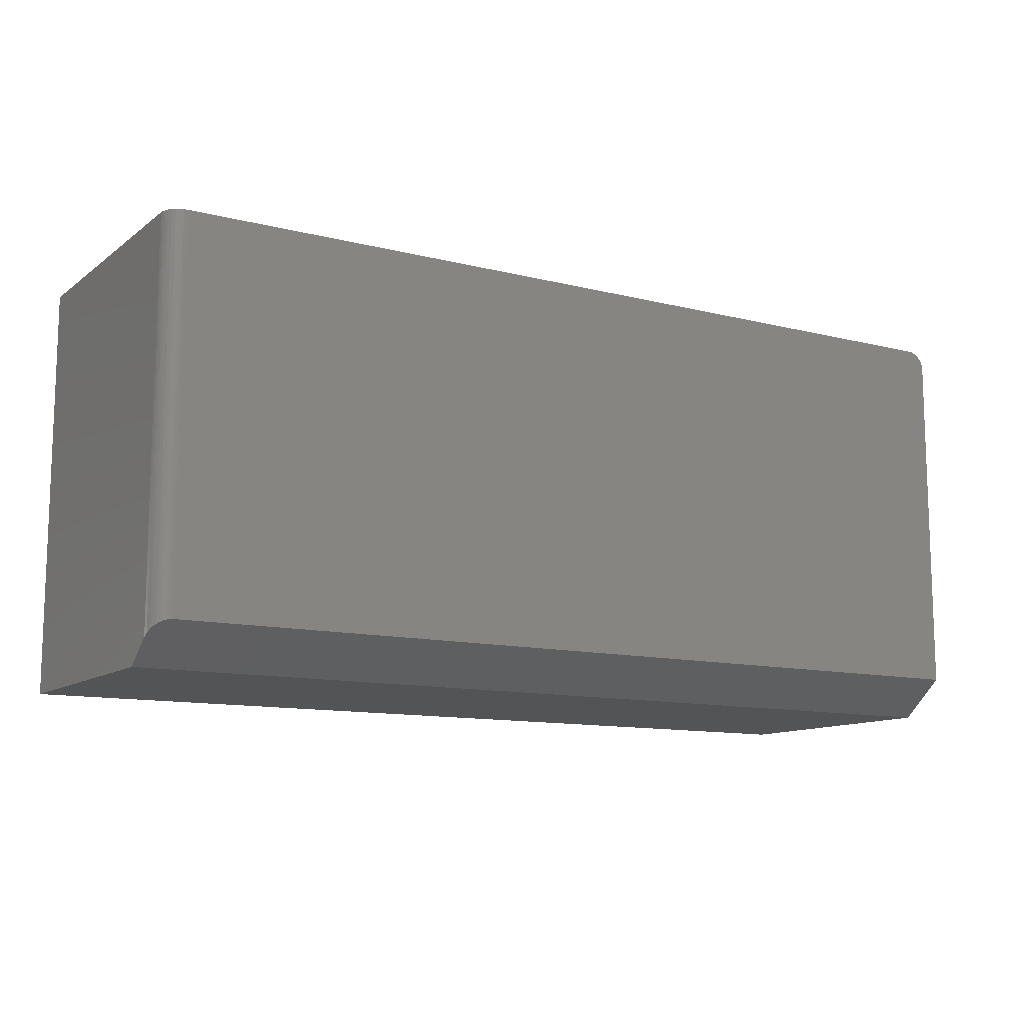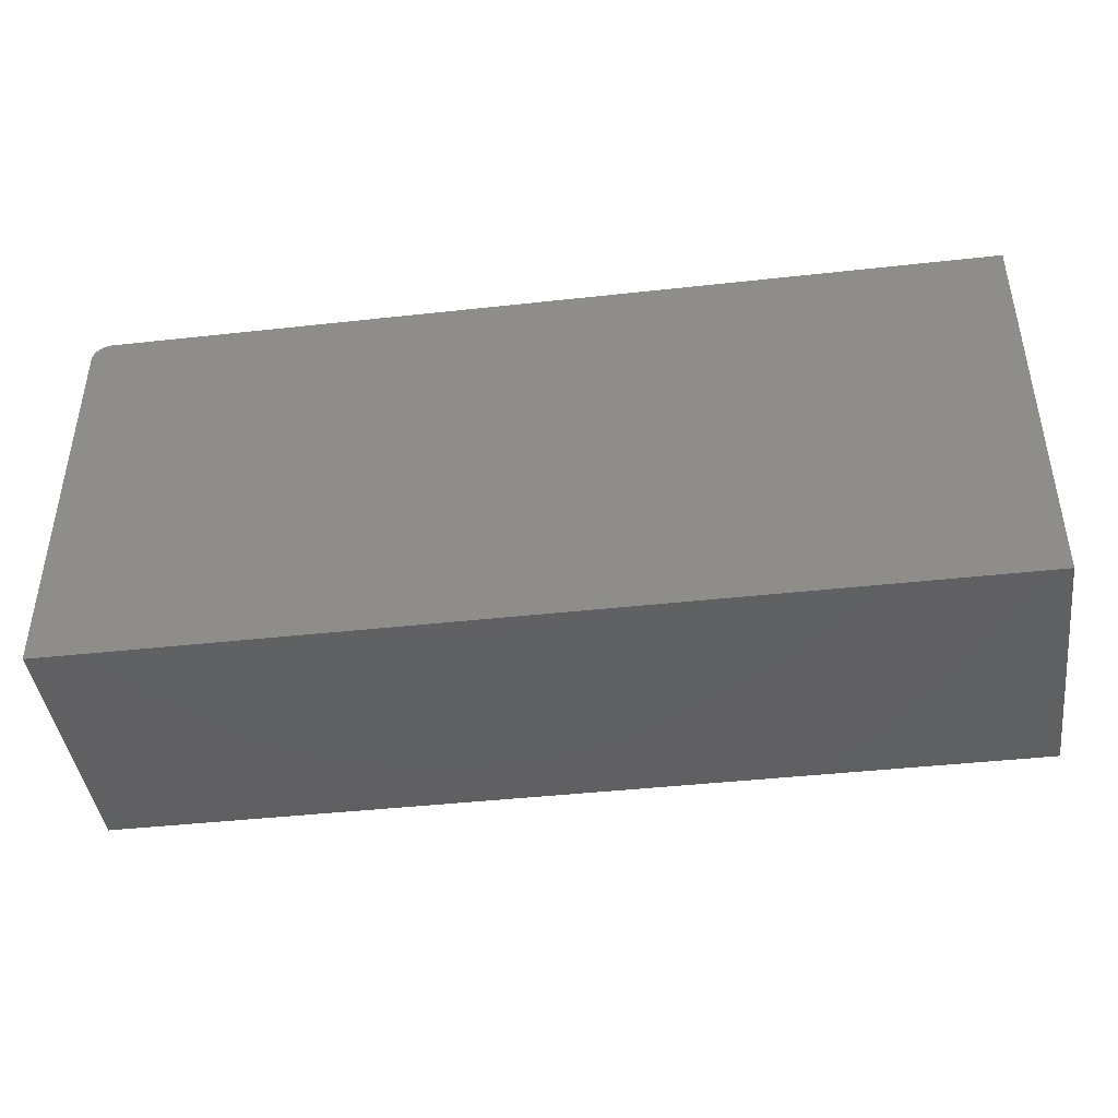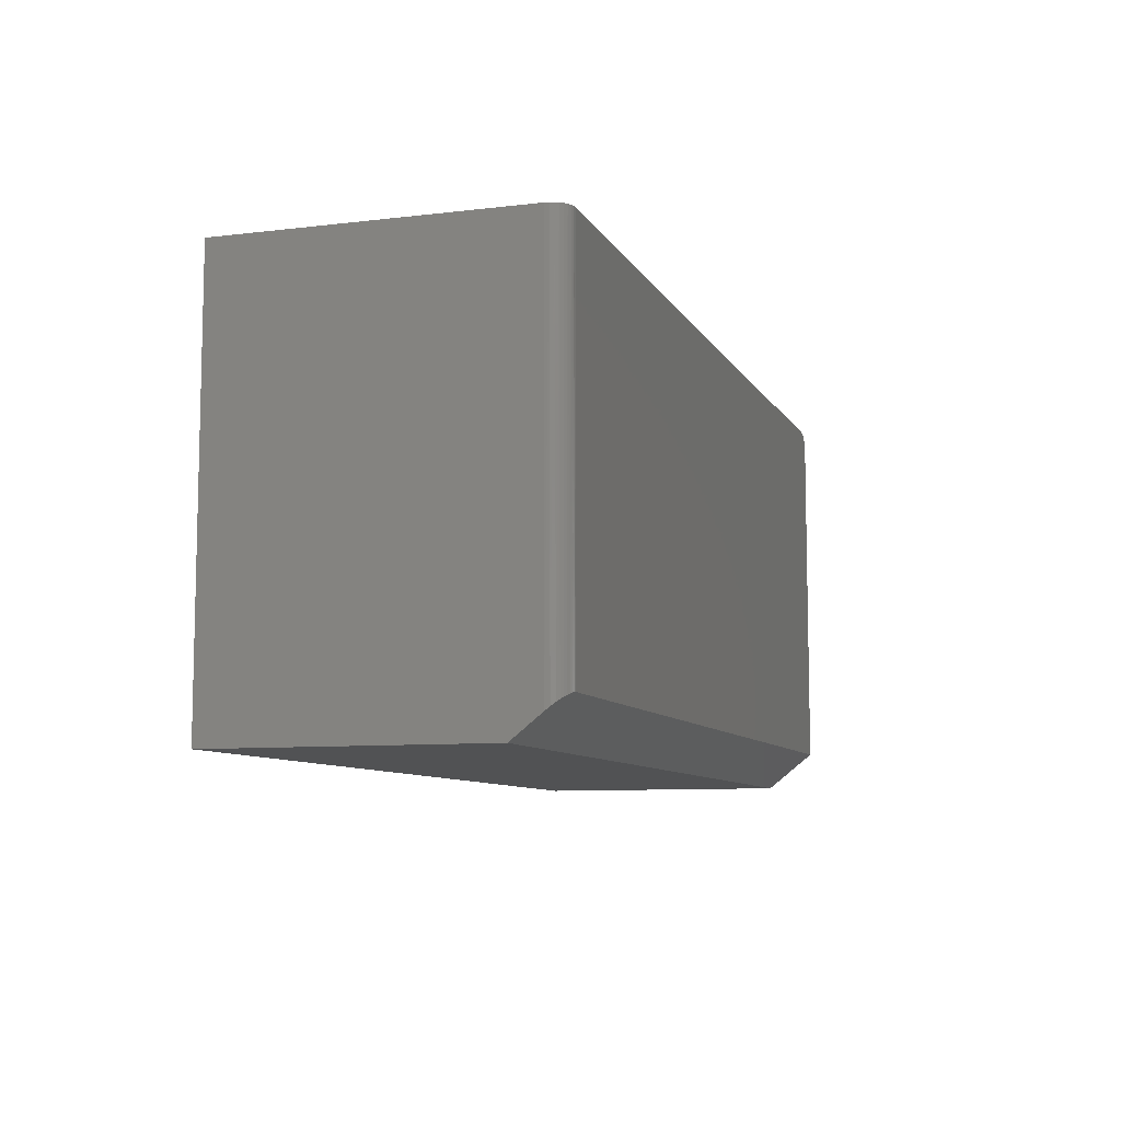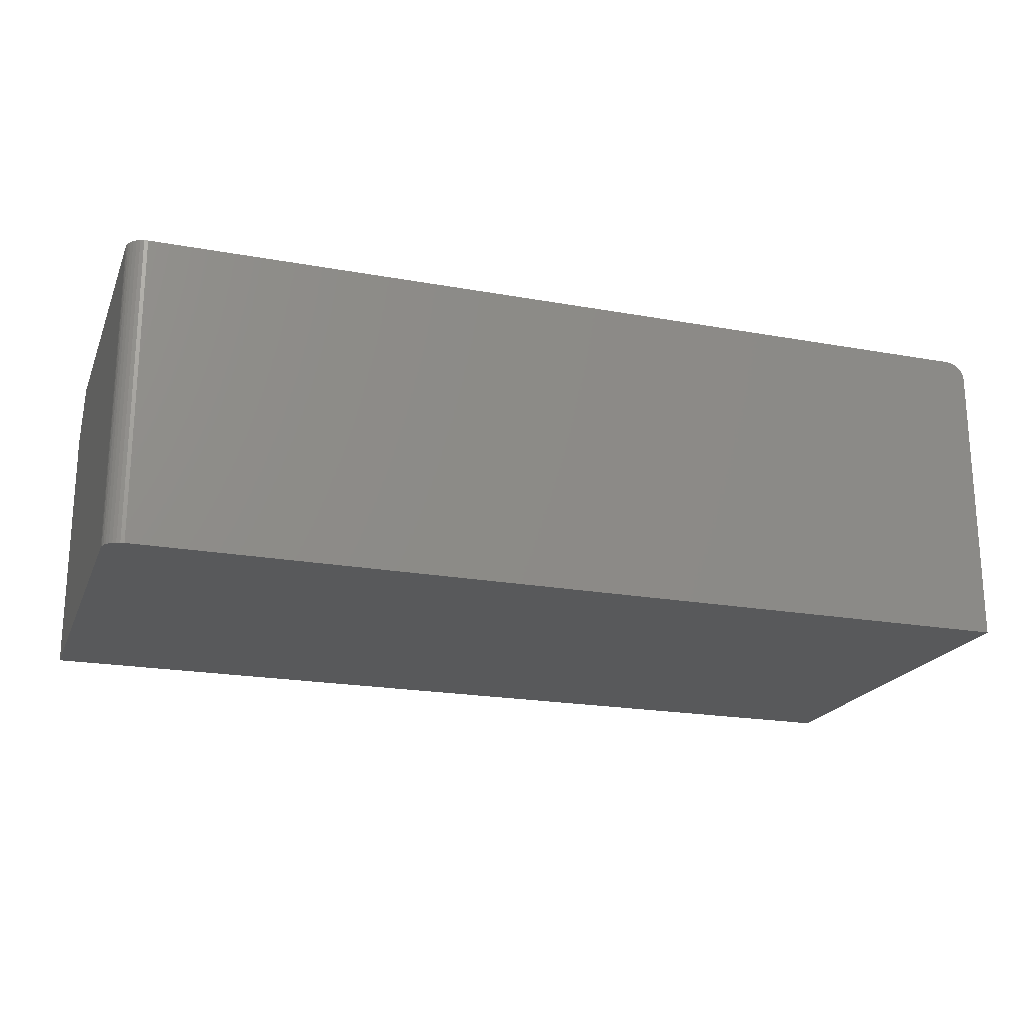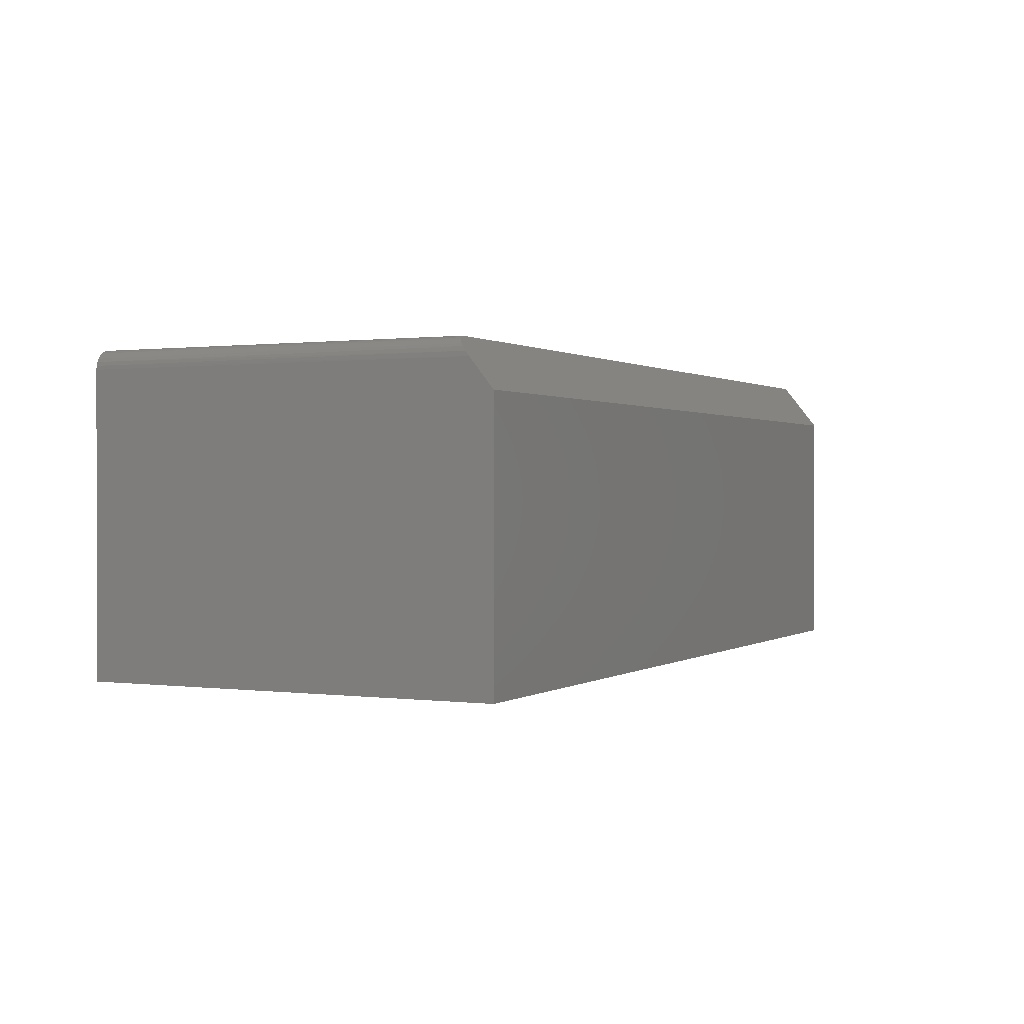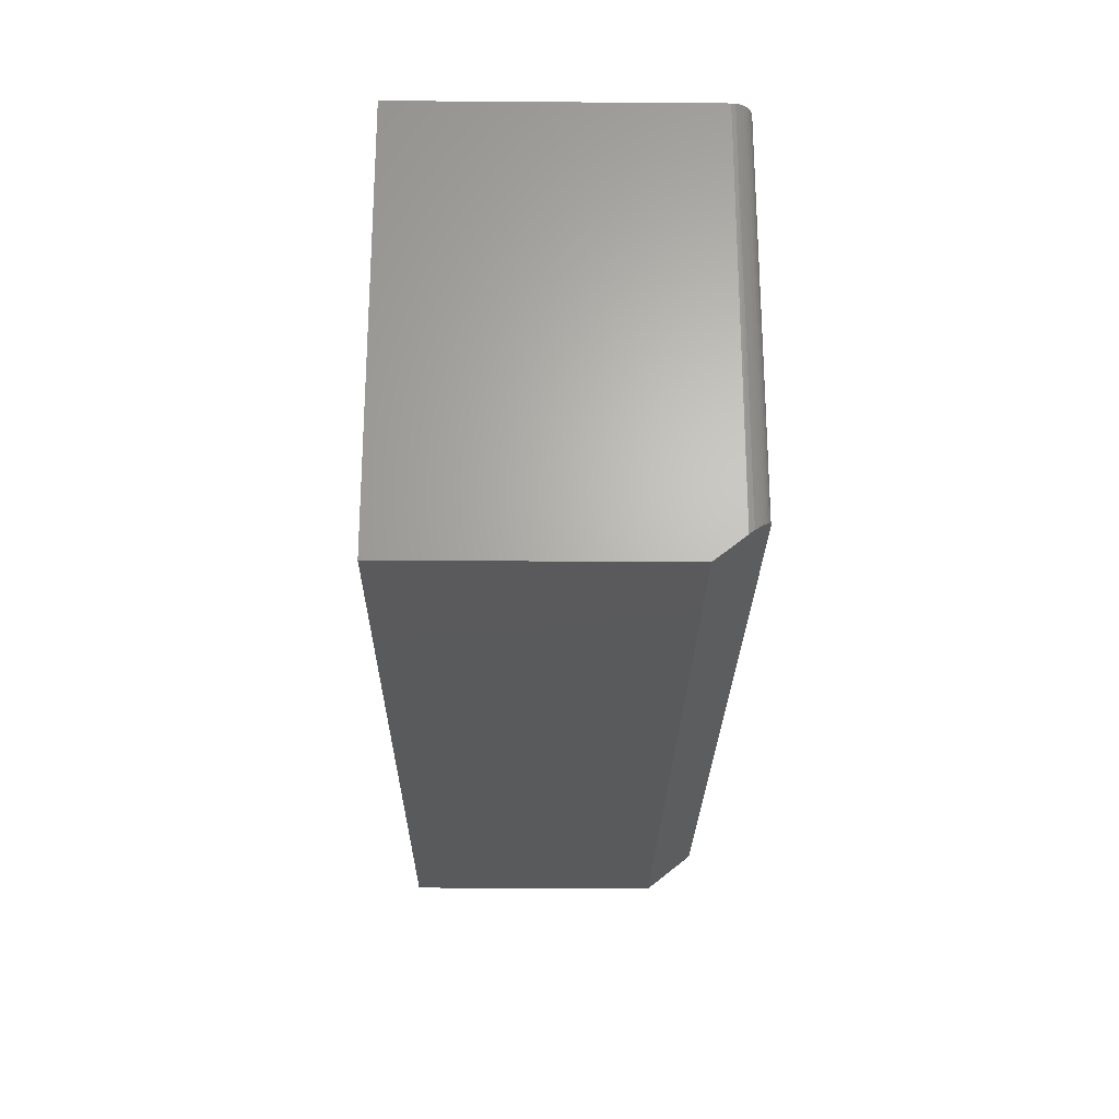
<metadata>
{"format":"stl","ext":"stl","renderer":"f3d","projection":"perspective","resolution":1024,"background":"white","views":[{"elev":-11.6,"azim":-31.2,"up":"+Y"},{"elev":-42.7,"azim":-172.5,"up":"+Y"},{"elev":-8.5,"azim":-72.0,"up":"+Y"},{"elev":-20.5,"azim":161.7,"up":"+Z"},{"elev":0.6,"azim":-63.9,"up":"+Z"},{"elev":-24.2,"azim":-90.7,"up":"+Y"}]}
</metadata>
<code>
# stl→obj: 44 verts, 84 faces
v 0.7188 0.343 0.5078
v 0.7307 0.3406 0.5078
v 0.7248 0.3424 0.5078
v -0.7188 0.343 0.5078
v -0.7188 -0.2734 0.5078
v 0.75 -0.2734 0.5078
v 0.75 0.3118 0.5078
v 0.7494 0.3179 0.5078
v 0.7476 0.3237 0.5078
v 0.7447 0.3291 0.5078
v 0.7408 0.3339 0.5078
v 0.7361 0.3377 0.5078
v -0.75 0.343 0.4766
v -0.7494 0.343 0.4827
v -0.7476 0.343 0.4885
v -0.75 0.343 0
v -0.7447 0.343 0.4939
v -0.7408 0.343 0.4987
v -0.7361 0.343 0.5025
v -0.7307 0.343 0.5054
v -0.7248 0.343 0.5072
v 0.7188 0.343 0
v 0.75 0.3118 0
v 0.75 -0.3359 0
v 0.75 -0.3359 0.4297
v 0.7248 0.3424 0
v 0.7307 0.3406 0
v 0.7361 0.3377 0
v 0.7408 0.3339 0
v 0.7447 0.3291 0
v 0.7476 0.3237 0
v 0.7494 0.3179 0
v -0.75 -0.3359 0
v -0.7465 -0.2869 0.491
v -0.7491 -0.2924 0.4841
v -0.75 -0.2984 0.4766
v -0.75 -0.3359 0.4297
v -0.7212 -0.2735 0.5077
v -0.7236 -0.2737 0.5074
v -0.7284 -0.2747 0.5063
v -0.7329 -0.2762 0.5044
v -0.7371 -0.2782 0.5019
v -0.7408 -0.2807 0.4987
v -0.7439 -0.2836 0.4951
f 1 2 3
f 4 5 6
f 4 6 7
f 4 7 8
f 4 8 9
f 4 9 10
f 4 10 11
f 4 11 12
f 4 12 2
f 4 2 1
f 13 14 15
f 16 13 15
f 16 15 17
f 16 17 18
f 16 18 19
f 16 19 20
f 16 20 21
f 16 21 4
f 16 4 1
f 16 1 22
f 23 7 24
f 24 7 6
f 24 6 25
f 26 27 22
f 16 22 27
f 16 27 28
f 16 28 29
f 16 29 30
f 16 30 31
f 16 31 32
f 16 32 23
f 16 23 24
f 16 24 33
f 22 1 26
f 26 1 3
f 26 3 27
f 27 3 2
f 27 2 28
f 28 2 12
f 28 12 29
f 29 12 11
f 29 11 30
f 30 11 10
f 30 10 31
f 31 10 9
f 31 9 32
f 32 9 8
f 32 8 23
f 23 8 7
f 34 35 36
f 37 25 6
f 37 6 5
f 37 5 38
f 37 38 39
f 37 39 40
f 37 40 41
f 37 41 42
f 37 42 43
f 37 43 44
f 37 44 34
f 37 34 36
f 13 16 36
f 36 16 33
f 36 33 37
f 5 21 38
f 5 4 21
f 36 14 13
f 36 35 14
f 15 14 35
f 35 34 15
f 17 15 34
f 34 44 17
f 17 44 43
f 17 43 18
f 18 43 42
f 18 42 19
f 19 42 41
f 19 41 20
f 41 40 20
f 21 20 40
f 40 39 21
f 21 39 38
f 37 33 25
f 25 33 24

</code>
